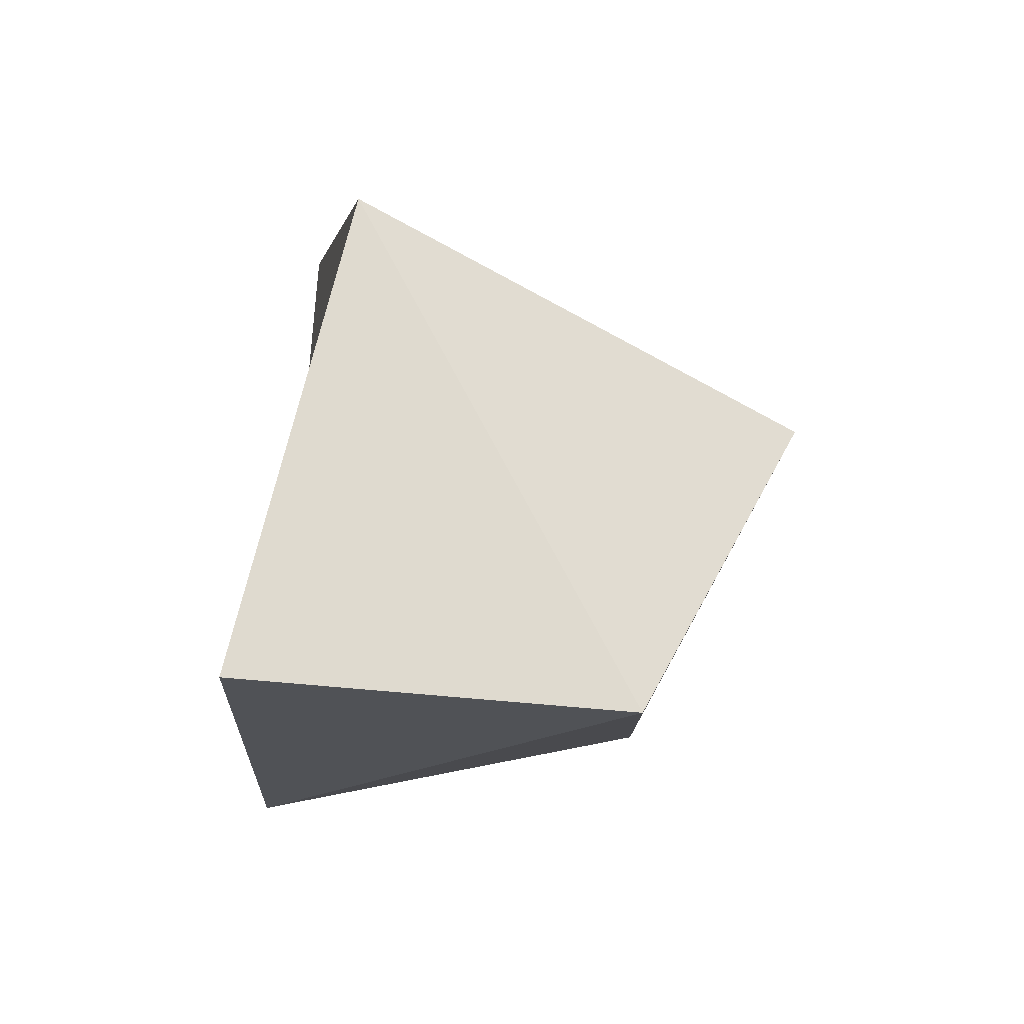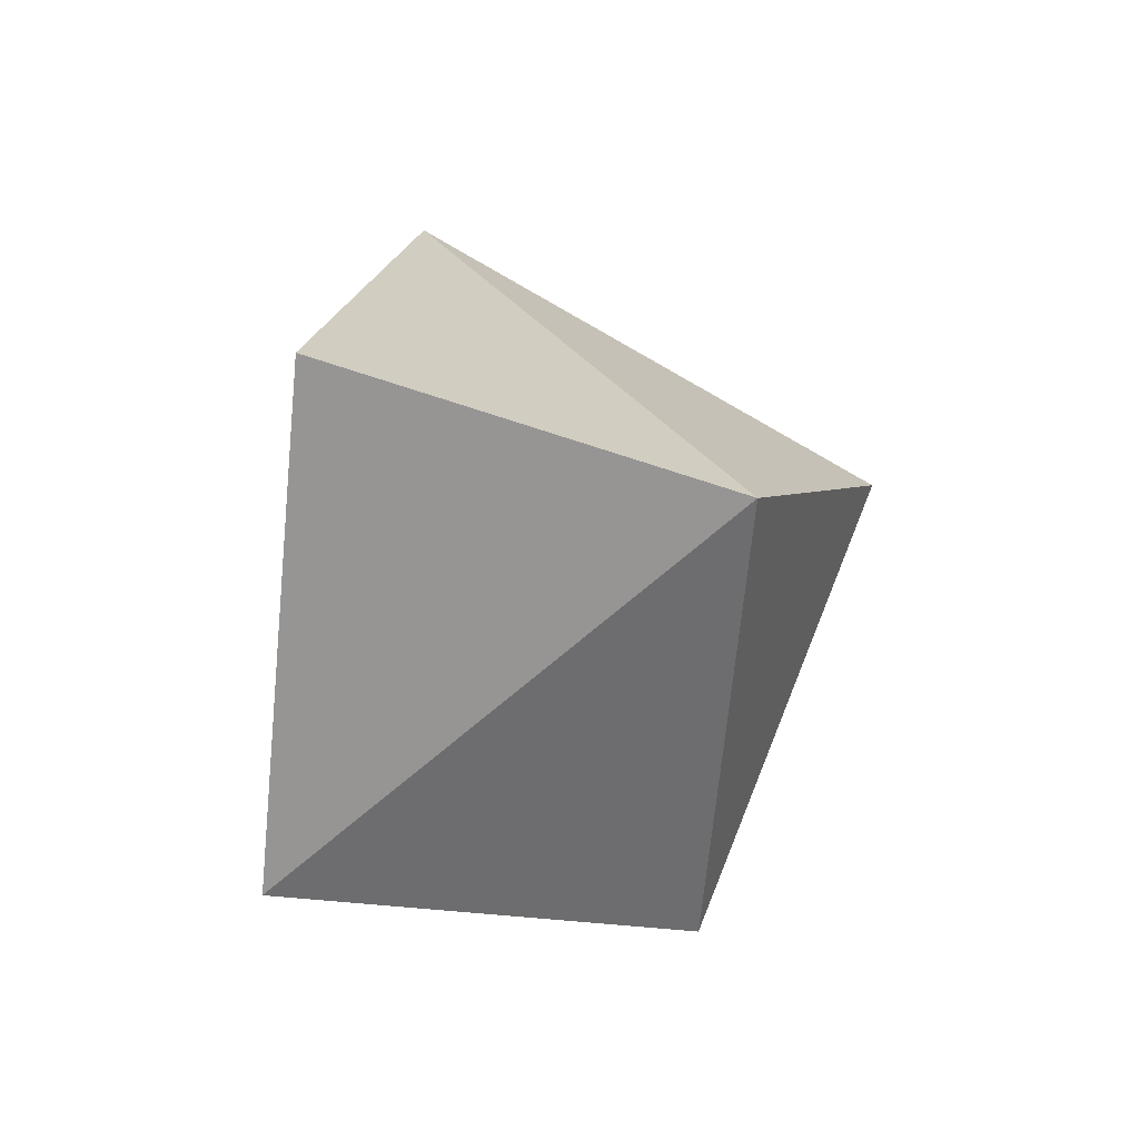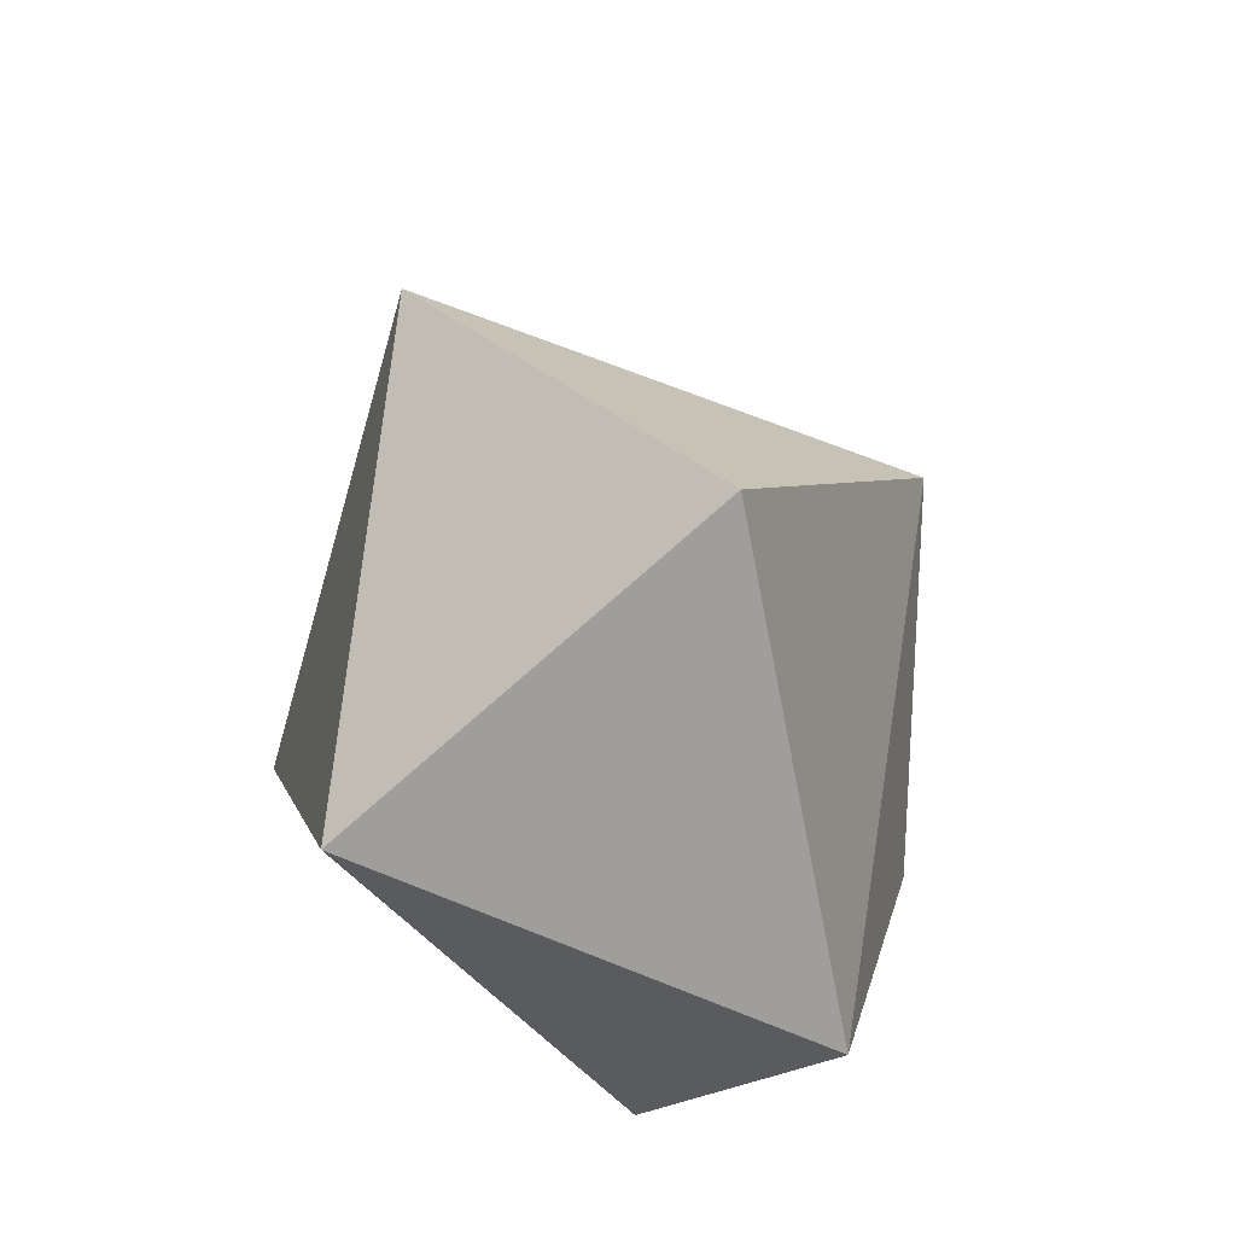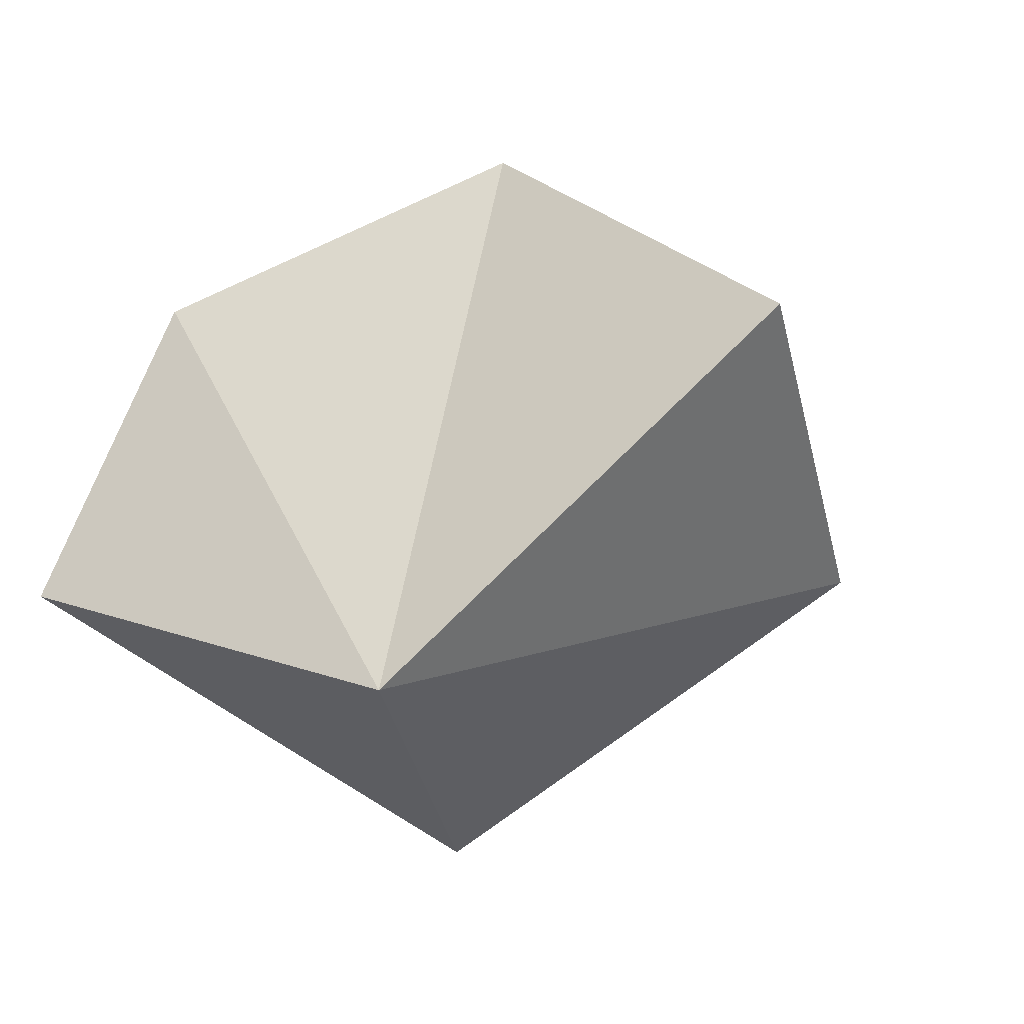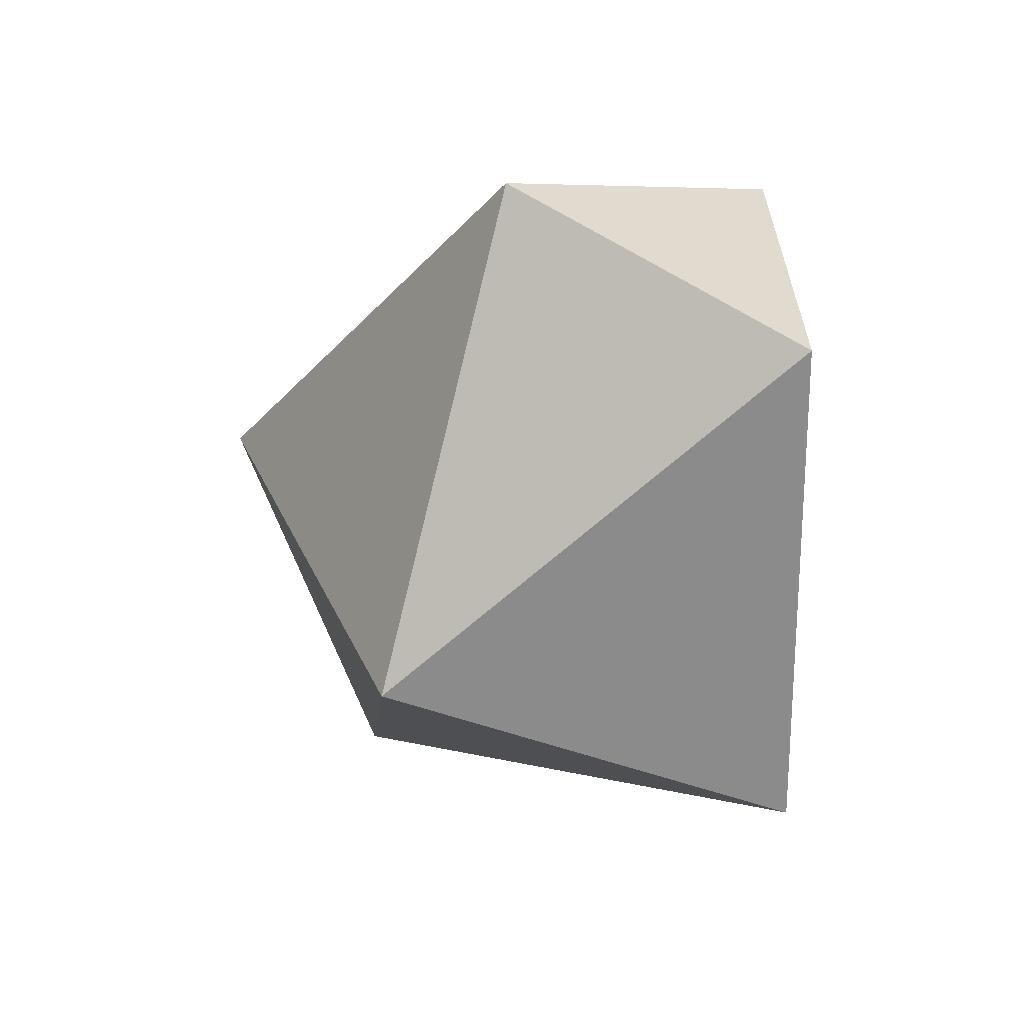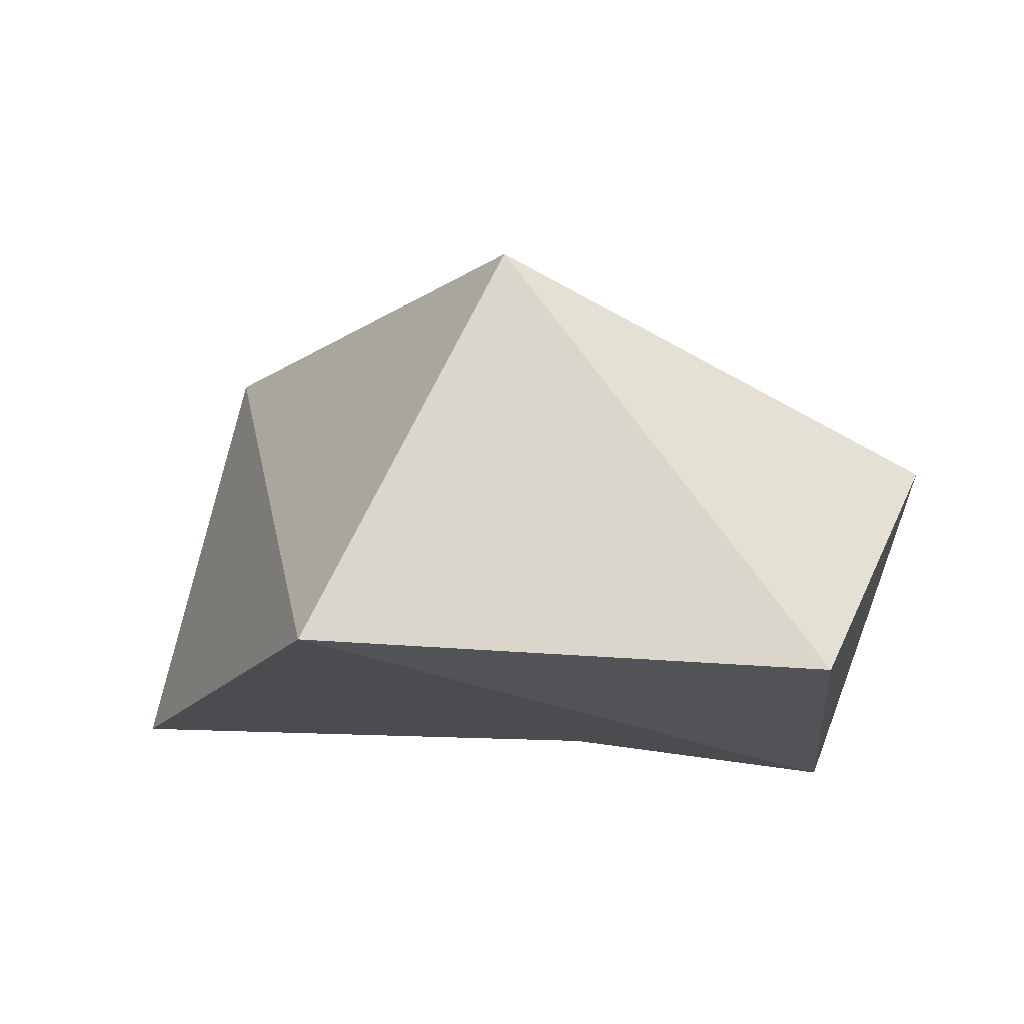
<metadata>
{"format":"obj","ext":"obj","renderer":"f3d","projection":"perspective","resolution":1024,"background":"white","views":[{"elev":17.0,"azim":100.3,"up":"+Z"},{"elev":-29.4,"azim":94.1,"up":"+Z"},{"elev":71.1,"azim":-108.5,"up":"+Y"},{"elev":-32.5,"azim":35.6,"up":"+Z"},{"elev":-35.3,"azim":-86.0,"up":"+Z"},{"elev":-25.7,"azim":-152.9,"up":"+Y"}]}
</metadata>
<code>
o Cube.001_Cube.001_Cube.001_Cube.002
v -3.487 4.979 3.418
v -6.117 8.624 1.296
v -5.436 4.681 -1.293
v -0.1169 13.29 1.751
v -1.984 10.62 -4.216
v 1.512 6.952 5.383
v 0.8989 5.07 -4.684
v 6.579 6.211 -0.1754
v 4.461 11.59 -1.135
f 1 2 3
f 4 5 2
f 6 7 8
f 9 6 8
f 6 2 1
f 5 7 3
f 1 3 7
f 4 9 5
f 6 1 7
f 9 4 6
f 6 4 2
f 7 9 8
f 7 5 9
f 2 5 3

</code>
